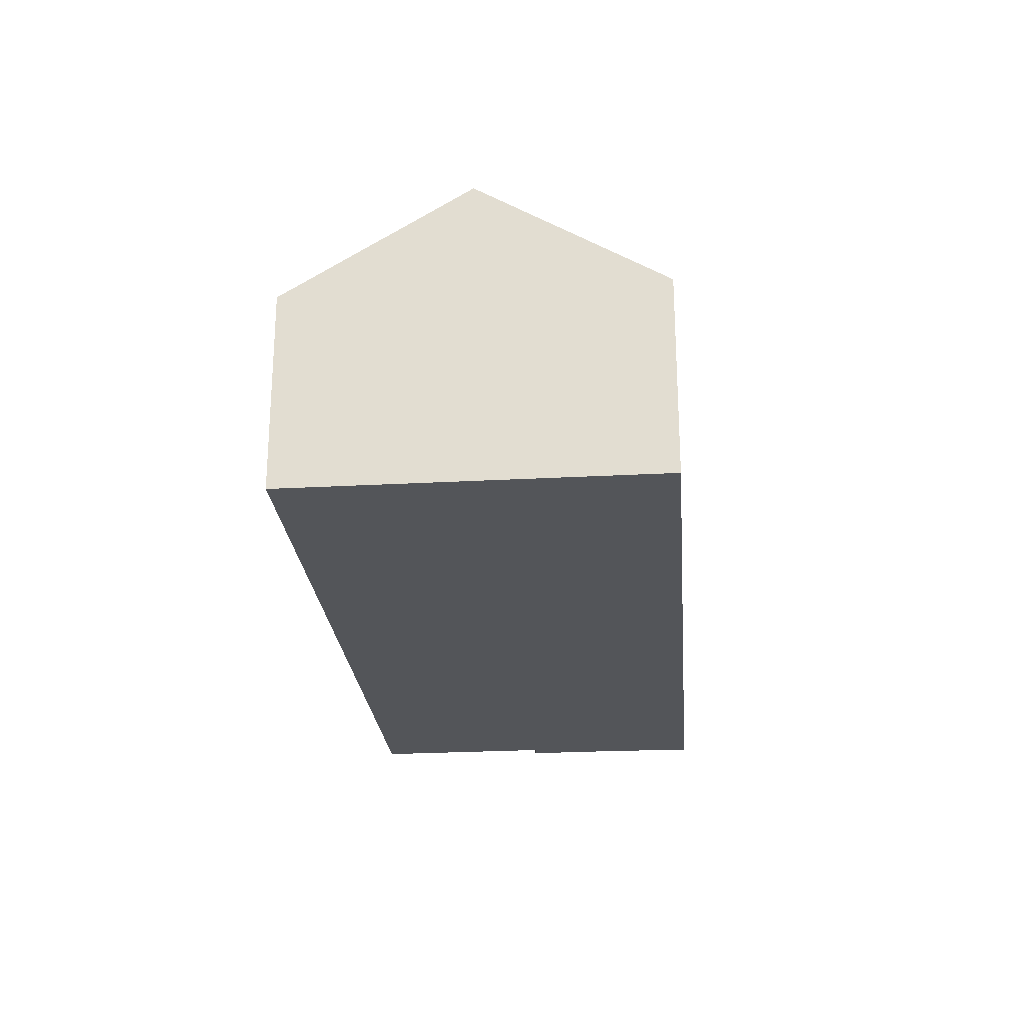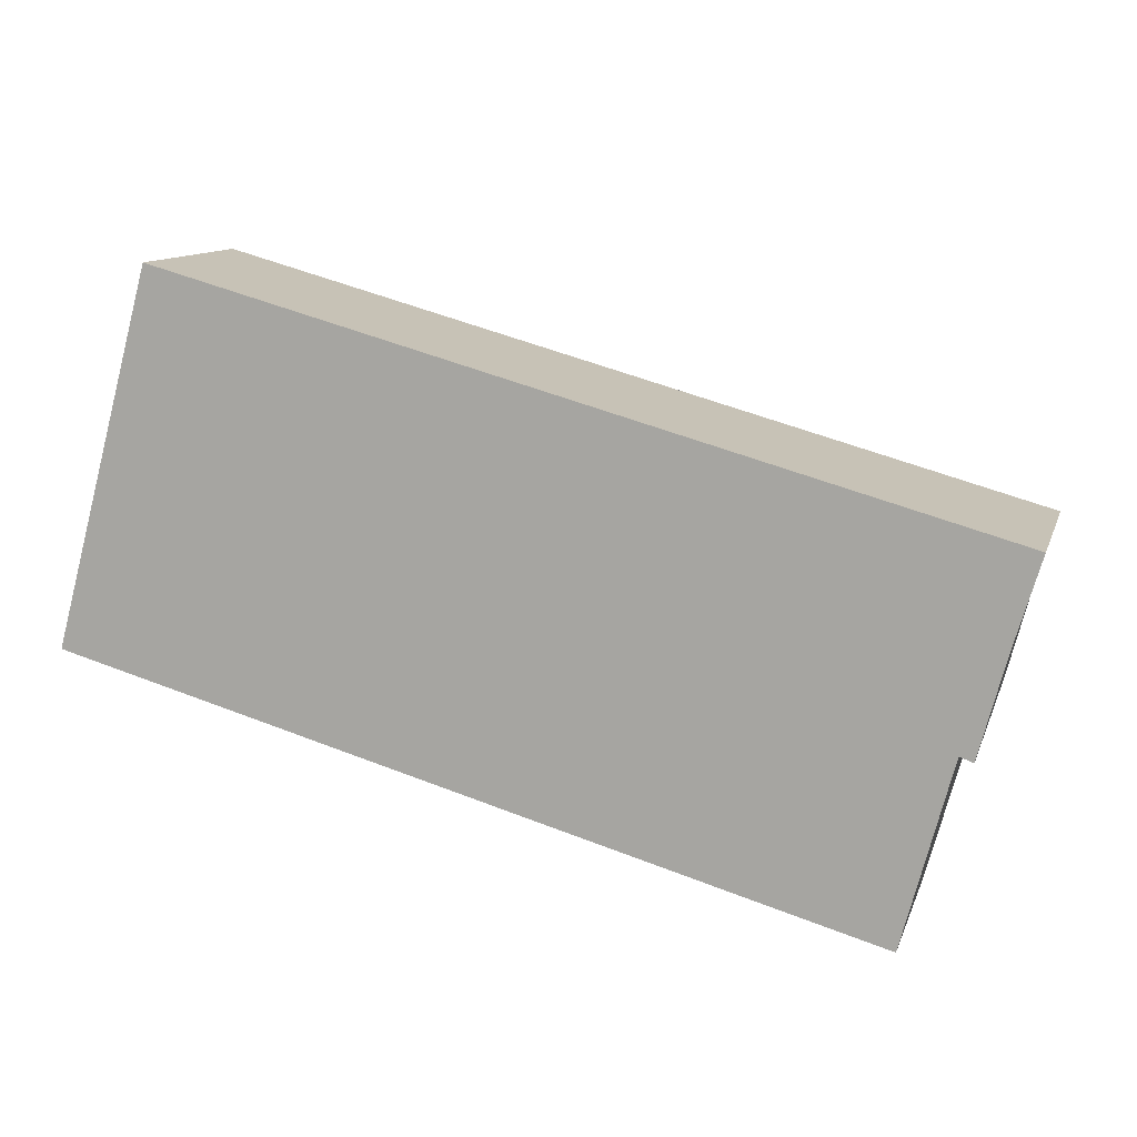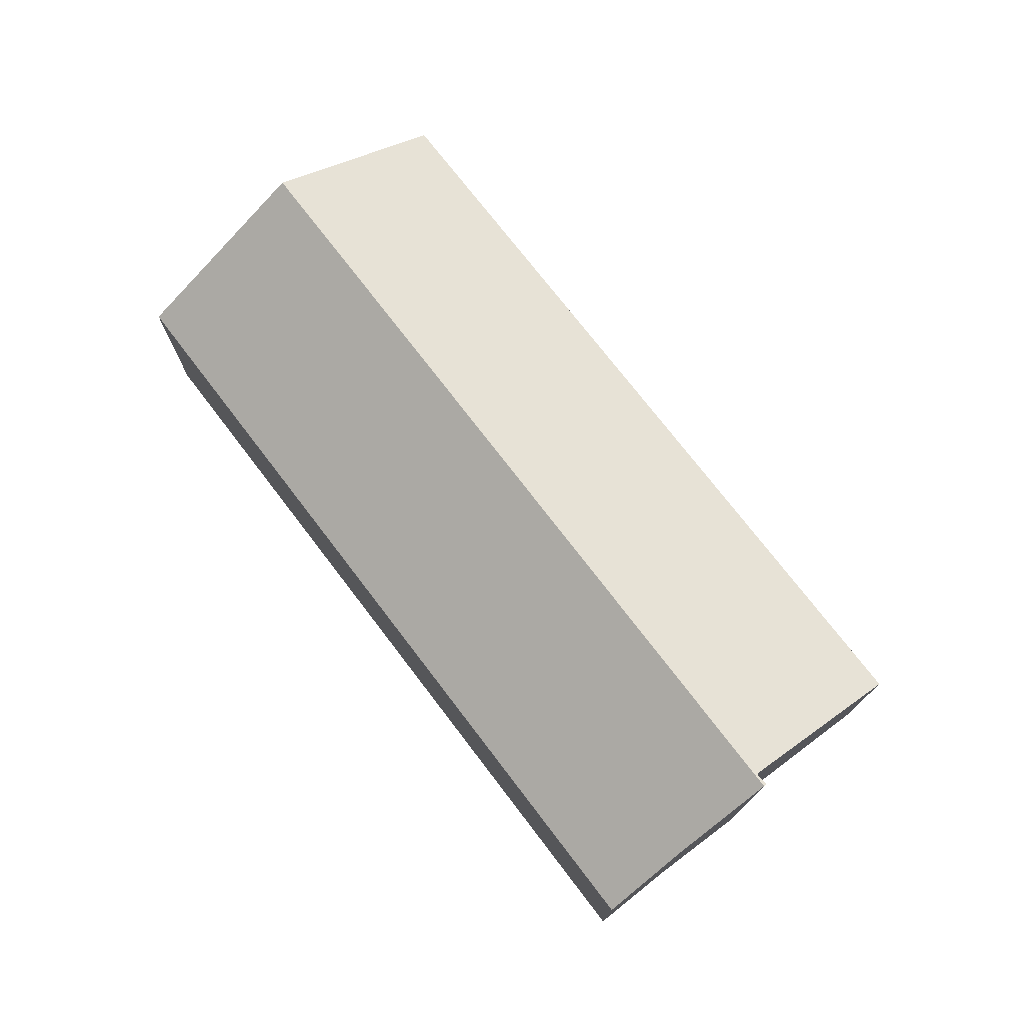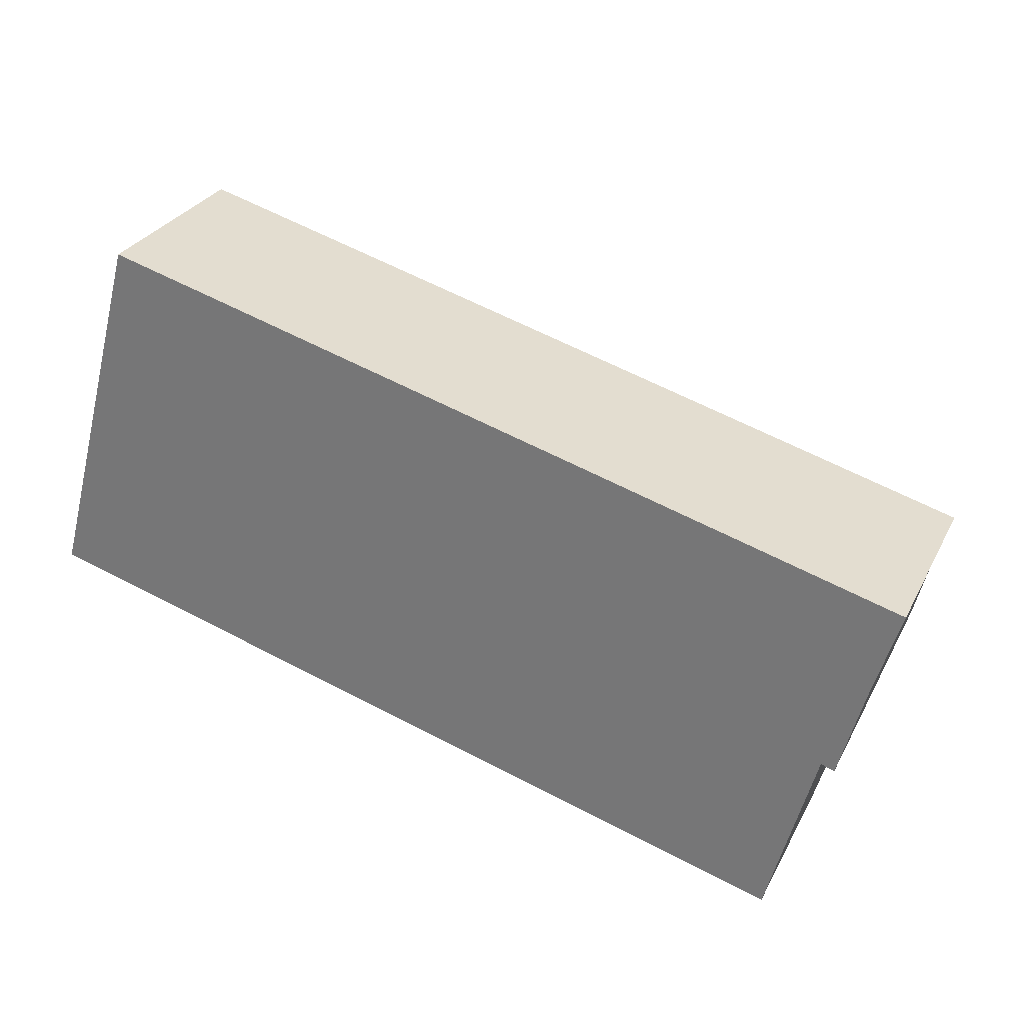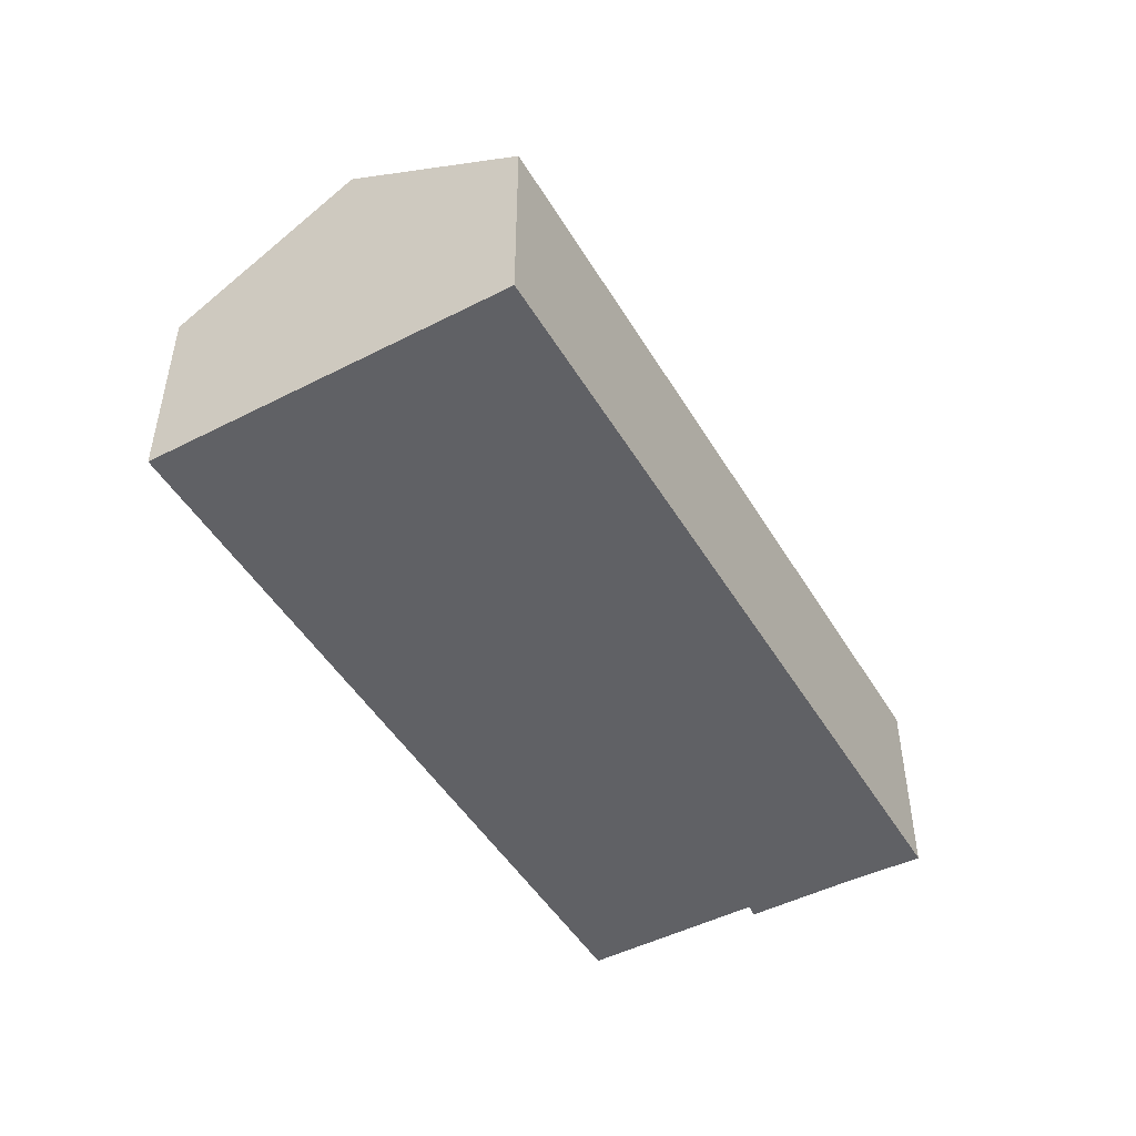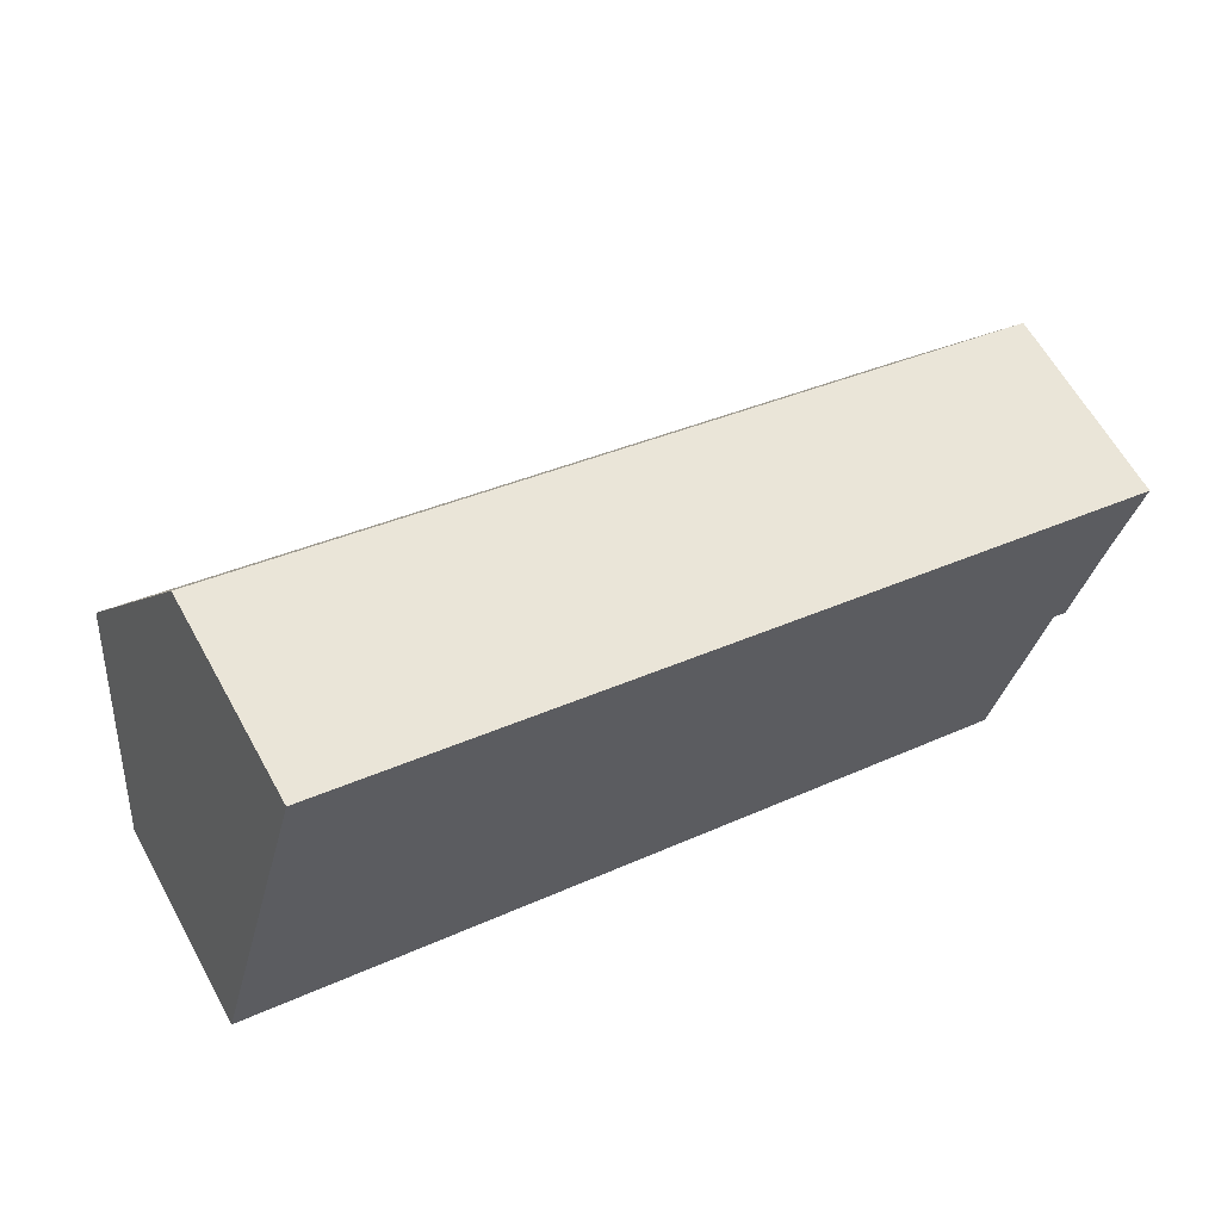
<metadata>
{"format":"obj","ext":"obj","renderer":"f3d","projection":"perspective","resolution":1024,"background":"white","views":[{"elev":-24.2,"azim":-69.6,"up":"+Y"},{"elev":11.6,"azim":15.3,"up":"+Z"},{"elev":74.6,"azim":68.1,"up":"+Y"},{"elev":29.0,"azim":23.0,"up":"+Z"},{"elev":-47.7,"azim":-44.9,"up":"+Y"},{"elev":62.9,"azim":-29.0,"up":"+Z"}]}
</metadata>
<code>
v  2.967 6.041 10.95
v  25.71 9.434 -1.269
v  1.478 9.434 5.456
v  26.5 7.621 1.67
v  27.26 6.041 4.209
v  15.84 6.038 -4.441
v  25.29 9.391 -1.226
v  23.84 6.024 -6.685
v  25.69 9.371 -1.372
v  11.03 6.046 -3.093
v  4.113 6.058 -1.153
v  0 6.065 3.714e-16
v  25.29 7.507e-17 -1.226
v  25.69 8.401e-17 -1.372
v  23.84 4.093e-16 -6.685
v  15.84 2.719e-16 -4.441
v  11.03 1.894e-16 -3.093
v  4.113 7.06e-17 -1.153
v  0 0 0
v  25.71 7.77e-17 -1.269
v  26.5 -1.023e-16 1.67
v  27.26 -2.577e-16 4.209
v  1.478 -3.341e-16 5.456
v  2.967 -6.704e-16 10.95
g defaultobject
f 1 2 3
f 2 1 4
f 4 1 5
f 6 7 8
f 7 2 9
f 2 7 3
f 3 7 6
f 3 6 10
f 3 10 11
f 3 11 12
f 9 13 7
f 13 9 14
f 15 6 8
f 6 15 16
f 6 16 10
f 10 16 17
f 10 17 11
f 11 17 18
f 11 18 12
f 12 18 19
f 13 8 7
f 8 13 15
f 4 9 2
f 9 4 14
f 14 4 20
f 20 4 21
f 5 21 4
f 21 5 22
f 19 3 12
f 3 19 1
f 1 19 23
f 1 23 24
f 24 5 1
f 5 24 22
f 18 23 19
f 23 18 24
f 24 18 22
f 22 18 17
f 22 17 16
f 22 16 13
f 13 16 15
f 22 13 21
f 21 13 20
f 20 13 14

</code>
